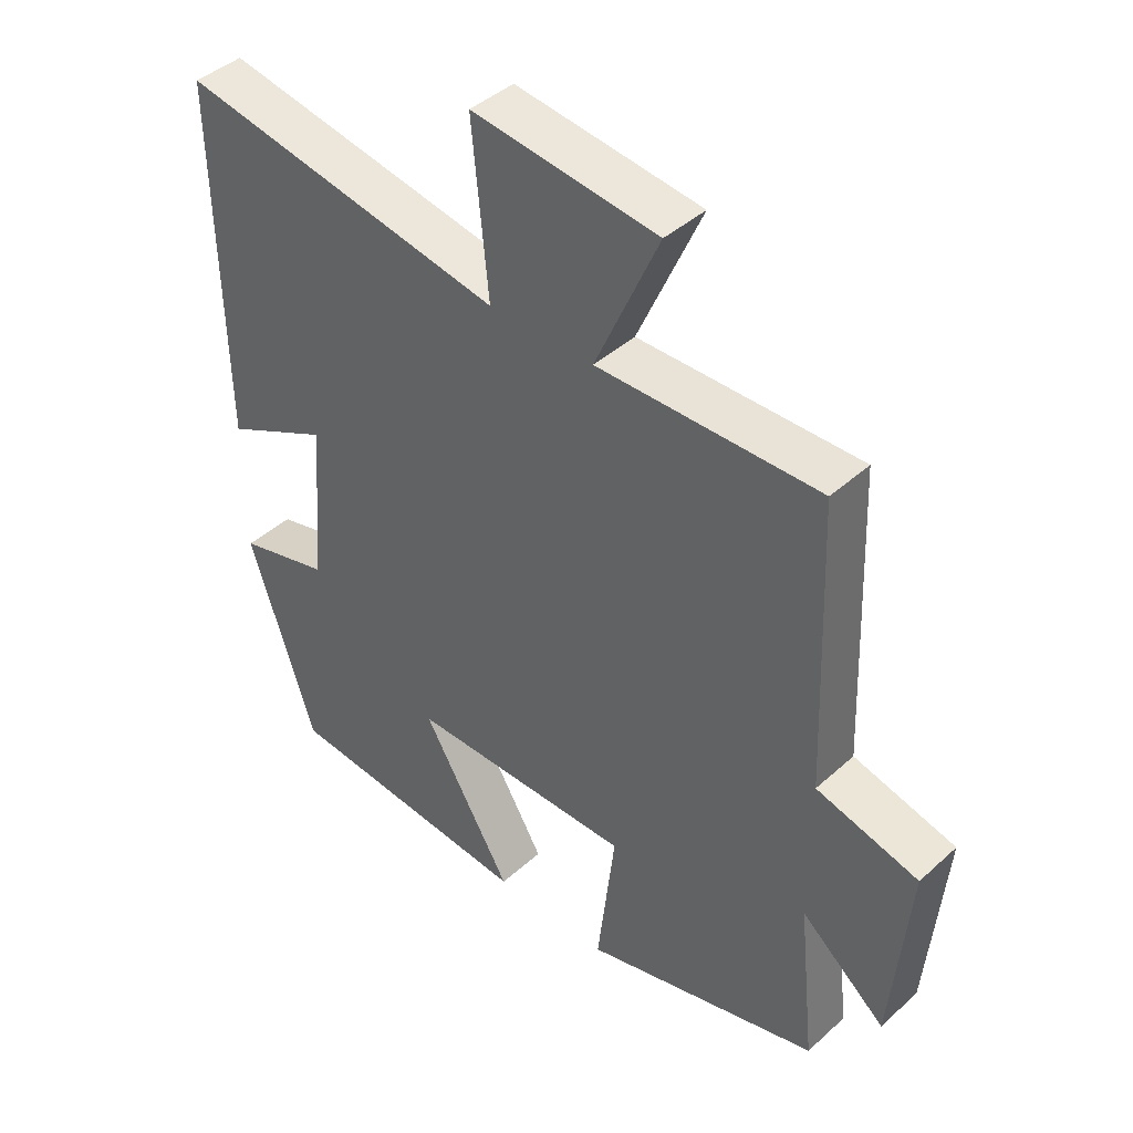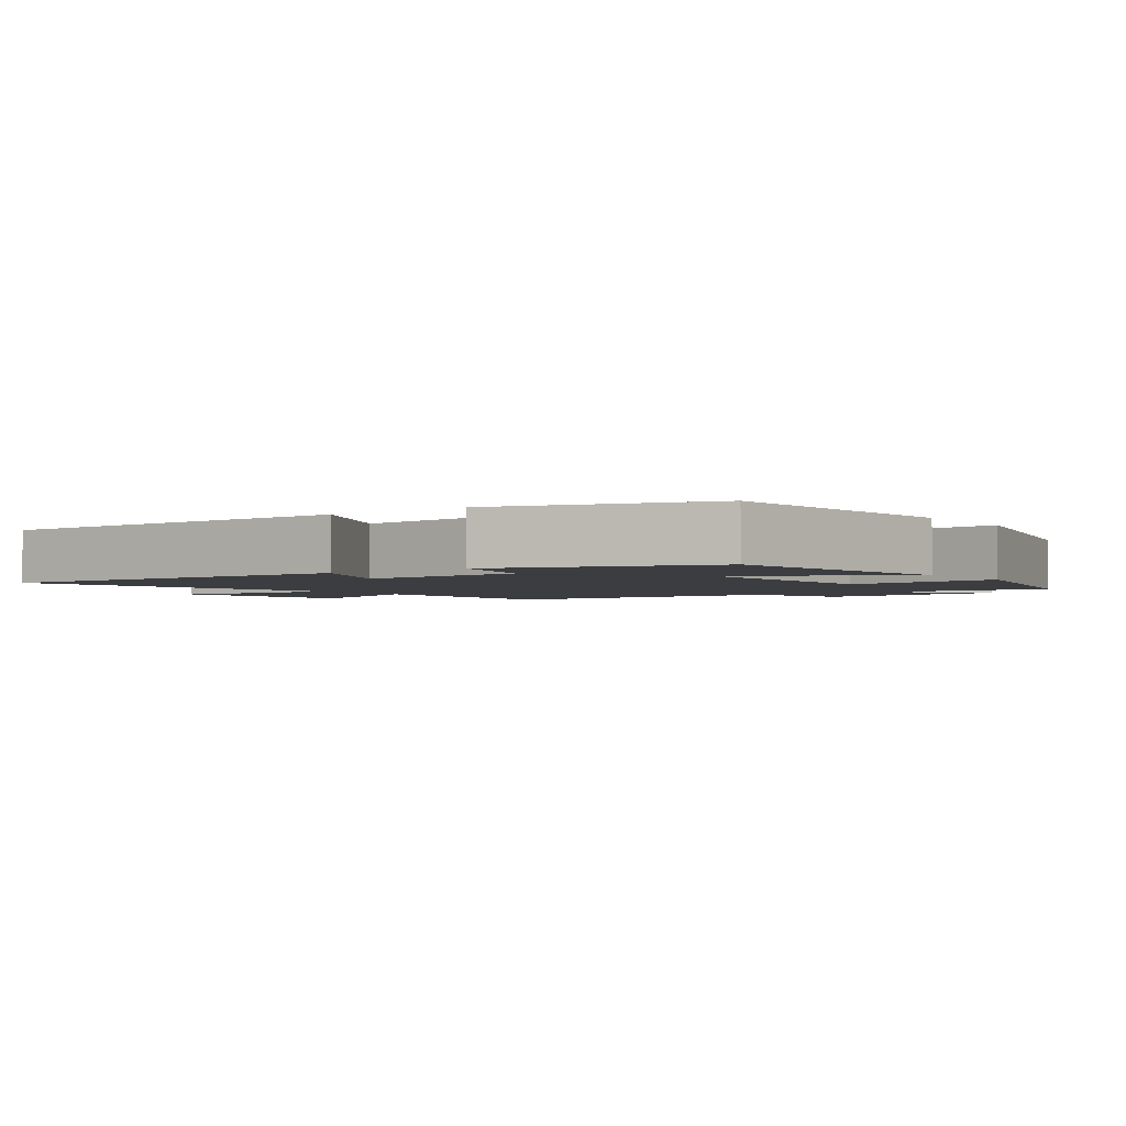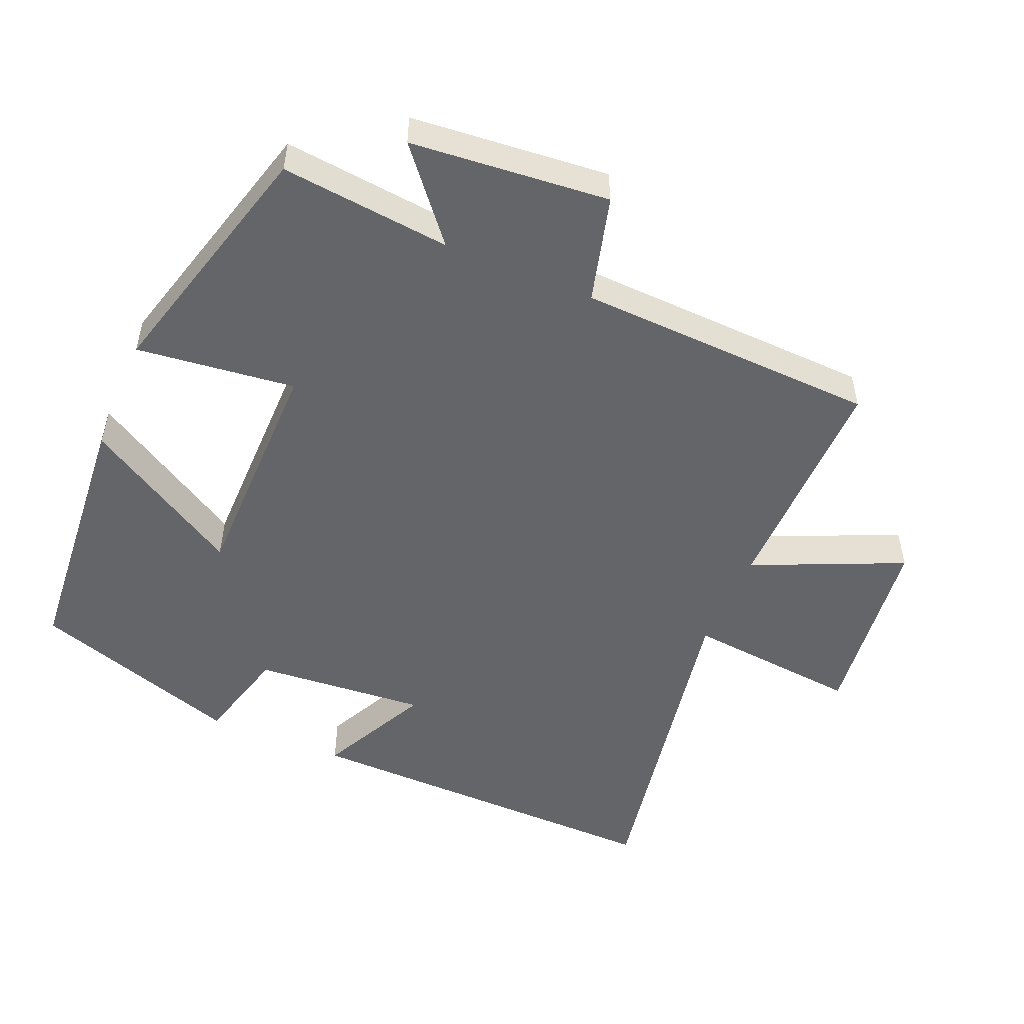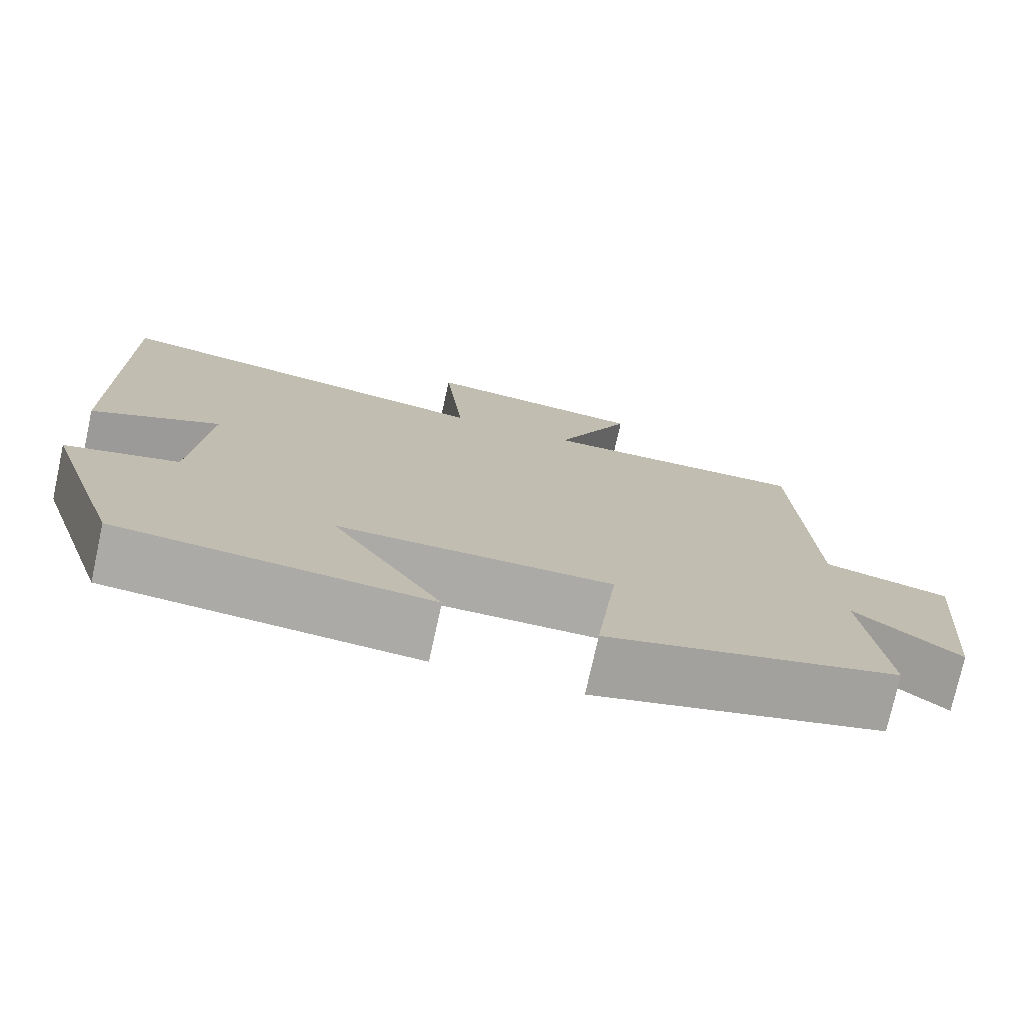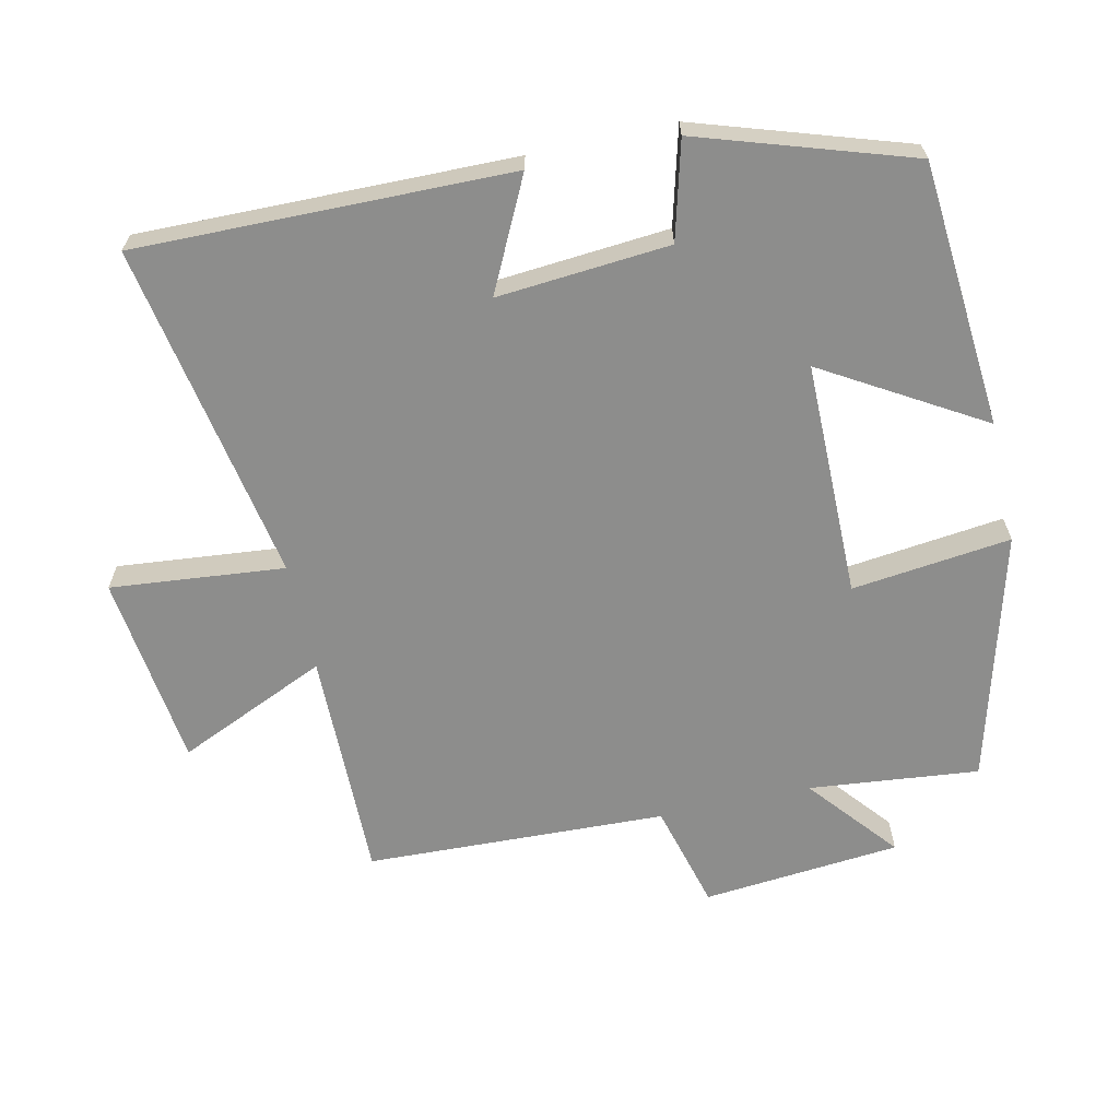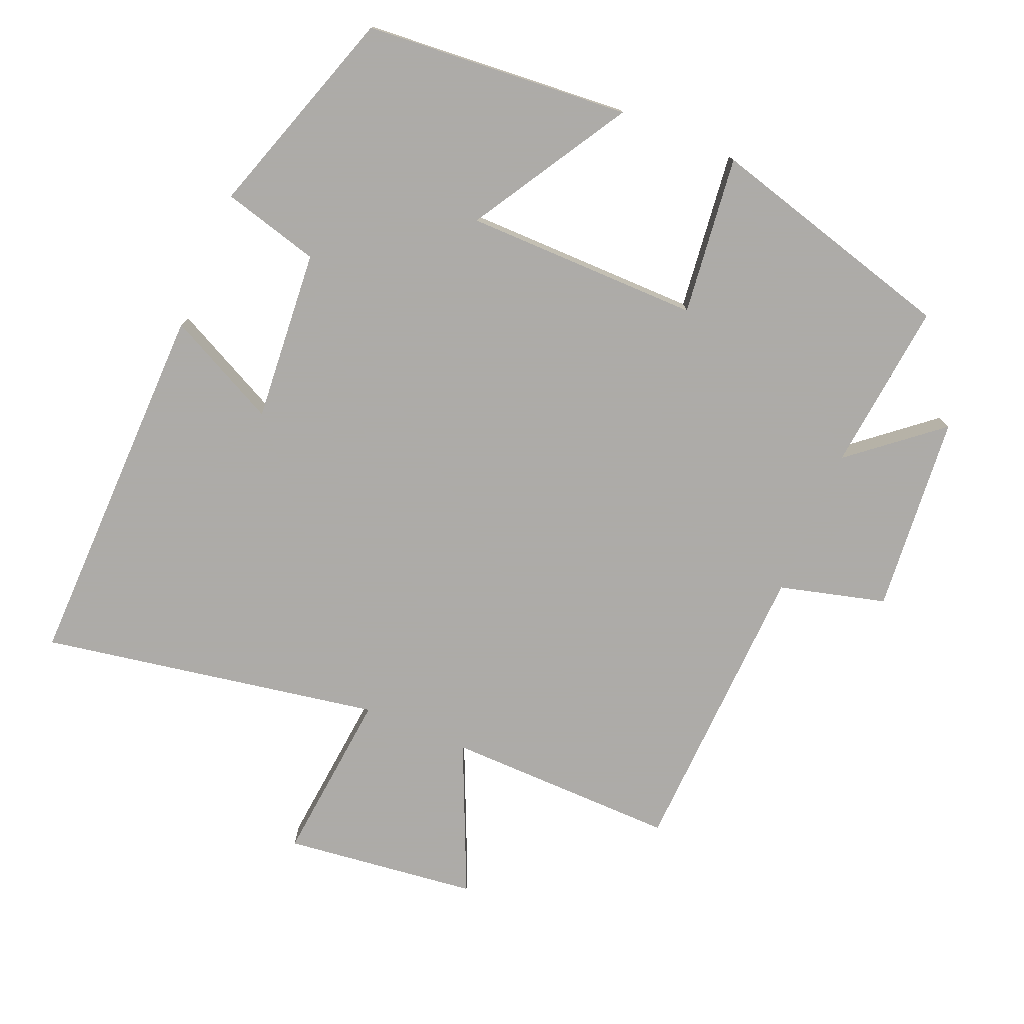
<metadata>
{"format":"obj","ext":"obj","renderer":"f3d","projection":"perspective","resolution":1024,"background":"white","views":[{"elev":42.4,"azim":-137.0,"up":"+Z"},{"elev":-2.6,"azim":126.7,"up":"+Y"},{"elev":-51.4,"azim":-112.9,"up":"+Y"},{"elev":-76.0,"azim":167.6,"up":"+Z"},{"elev":-64.5,"azim":102.6,"up":"+Y"},{"elev":-76.5,"azim":157.2,"up":"+Y"}]}
</metadata>
<code>
v 0.4 0.07 -0.469
v 0.014 0.07 -0.5
v 0.151 0.07 -0.271
v -0.191 0.07 -0.269
v -0.164 0.07 -0.5
v -0.526 0.07 -0.401
v -0.5 0.07 -0.154
v -0.629 0.07 -0.261
v -0.655 0.07 0.027
v -0.5 0.07 0.068
v -0.483 0.07 0.505
v -0.146 0.07 0.5
v -0.243 0.07 0.719
v 0.039 0.07 0.753
v 0.014 0.07 0.5
v 0.509 0.07 0.588
v 0.5 0.07 0.045
v 0.339 0.07 0.125
v 0.359 0.07 -0.125
v 0.5 0.07 -0.163
v 0.4 0 -0.469
v 0.014 0 -0.5
v 0.151 0 -0.271
v -0.191 0 -0.269
v -0.164 0 -0.5
v -0.526 0 -0.401
v -0.5 0 -0.154
v -0.629 0 -0.261
v -0.655 0 0.027
v -0.5 0 0.068
v -0.483 0 0.505
v -0.146 0 0.5
v -0.243 0 0.719
v 0.039 0 0.753
v 0.014 0 0.5
v 0.509 0 0.588
v 0.5 0 0.045
v 0.339 0 0.125
v 0.359 0 -0.125
v 0.5 0 -0.163
f 19 20 1 2
f 15 16 17 18
f 15 18 19
f 12 13 14 15
f 12 15 19
f 10 11 12 19
f 7 8 9 10
f 7 10 19
f 4 5 6 7
f 3 4 7 19
f 2 3 19
f 22 21 40 39
f 38 37 36 35
f 39 38 35
f 35 34 33 32
f 39 35 32
f 39 32 31 30
f 30 29 28 27
f 39 30 27
f 27 26 25 24
f 39 27 24 23
f 39 23 22
f 1 21 22 2
f 2 22 23 3
f 3 23 24 4
f 4 24 25 5
f 5 25 26 6
f 6 26 27 7
f 7 27 28 8
f 8 28 29 9
f 9 29 30 10
f 10 30 31 11
f 11 31 32 12
f 12 32 33 13
f 13 33 34 14
f 14 34 35 15
f 15 35 36 16
f 16 36 37 17
f 17 37 38 18
f 18 38 39 19
f 19 39 40 20
f 20 40 21 1

</code>
